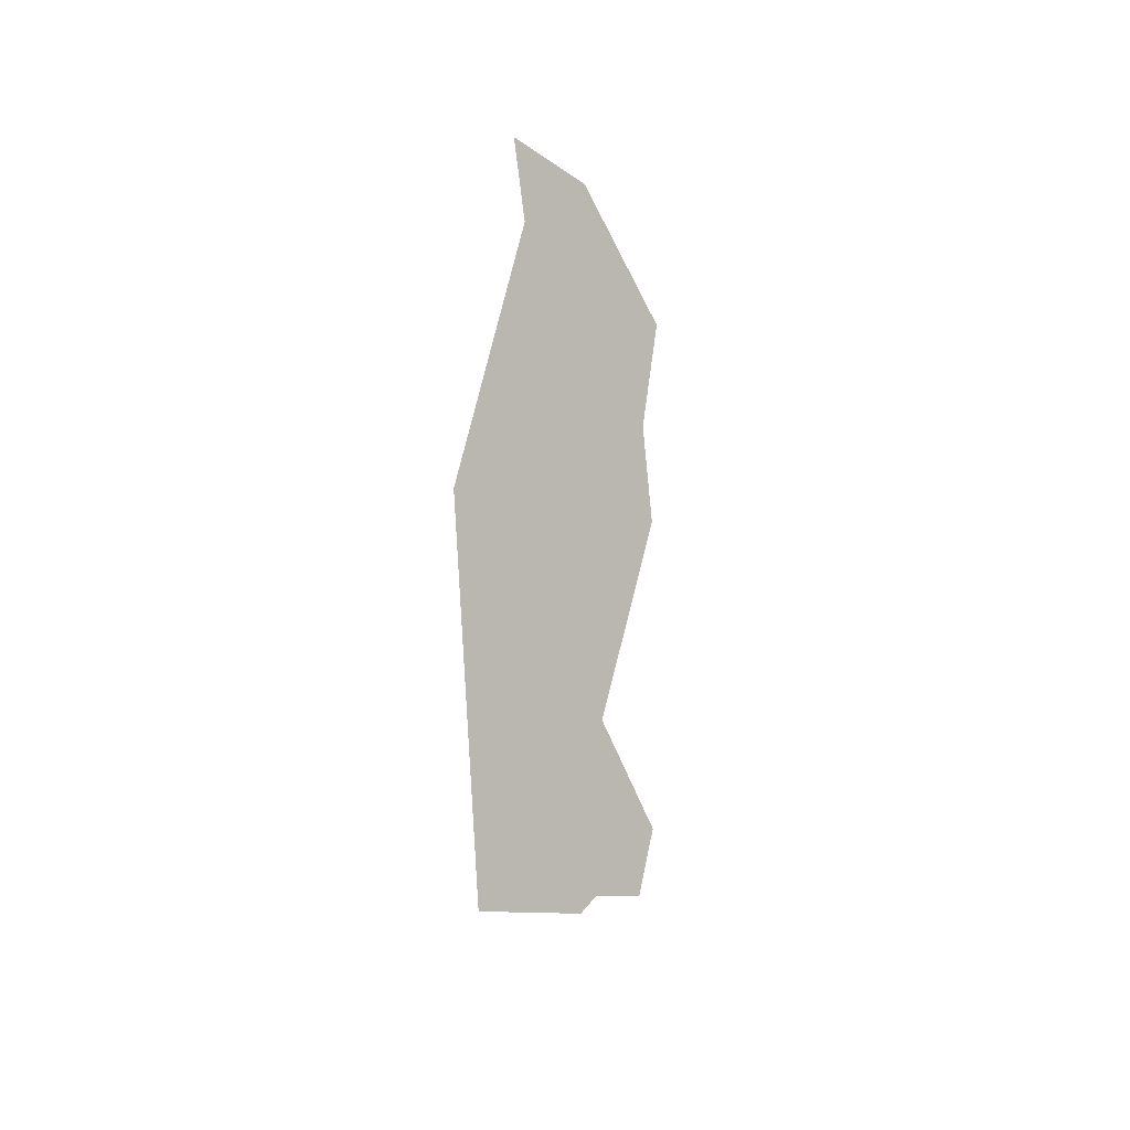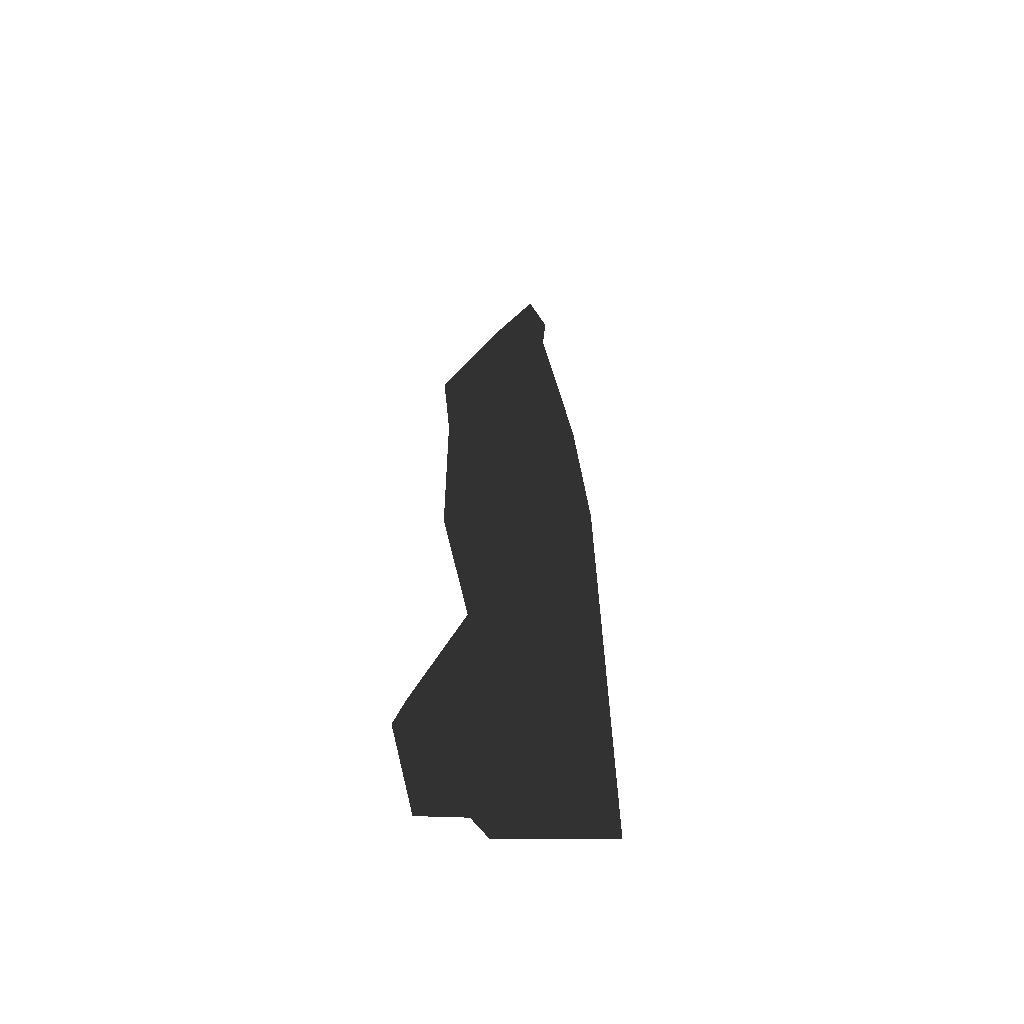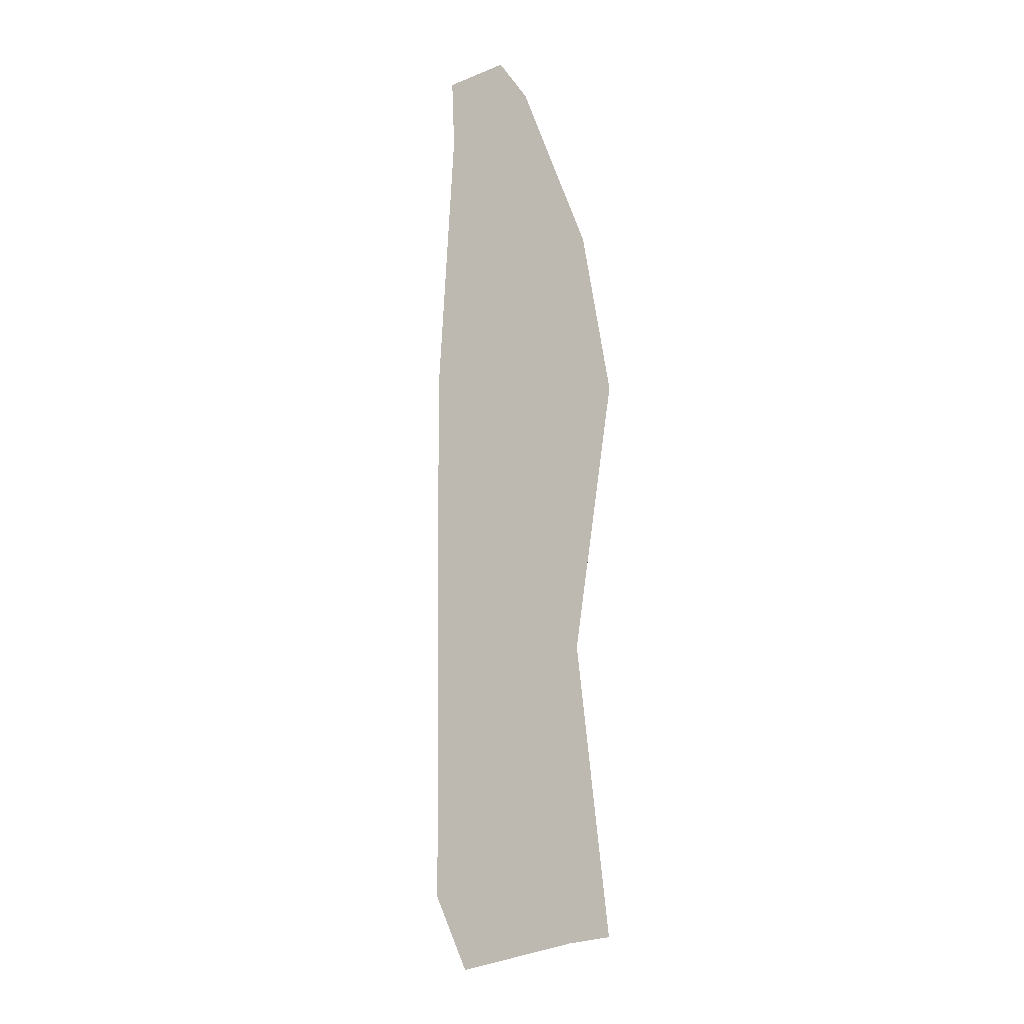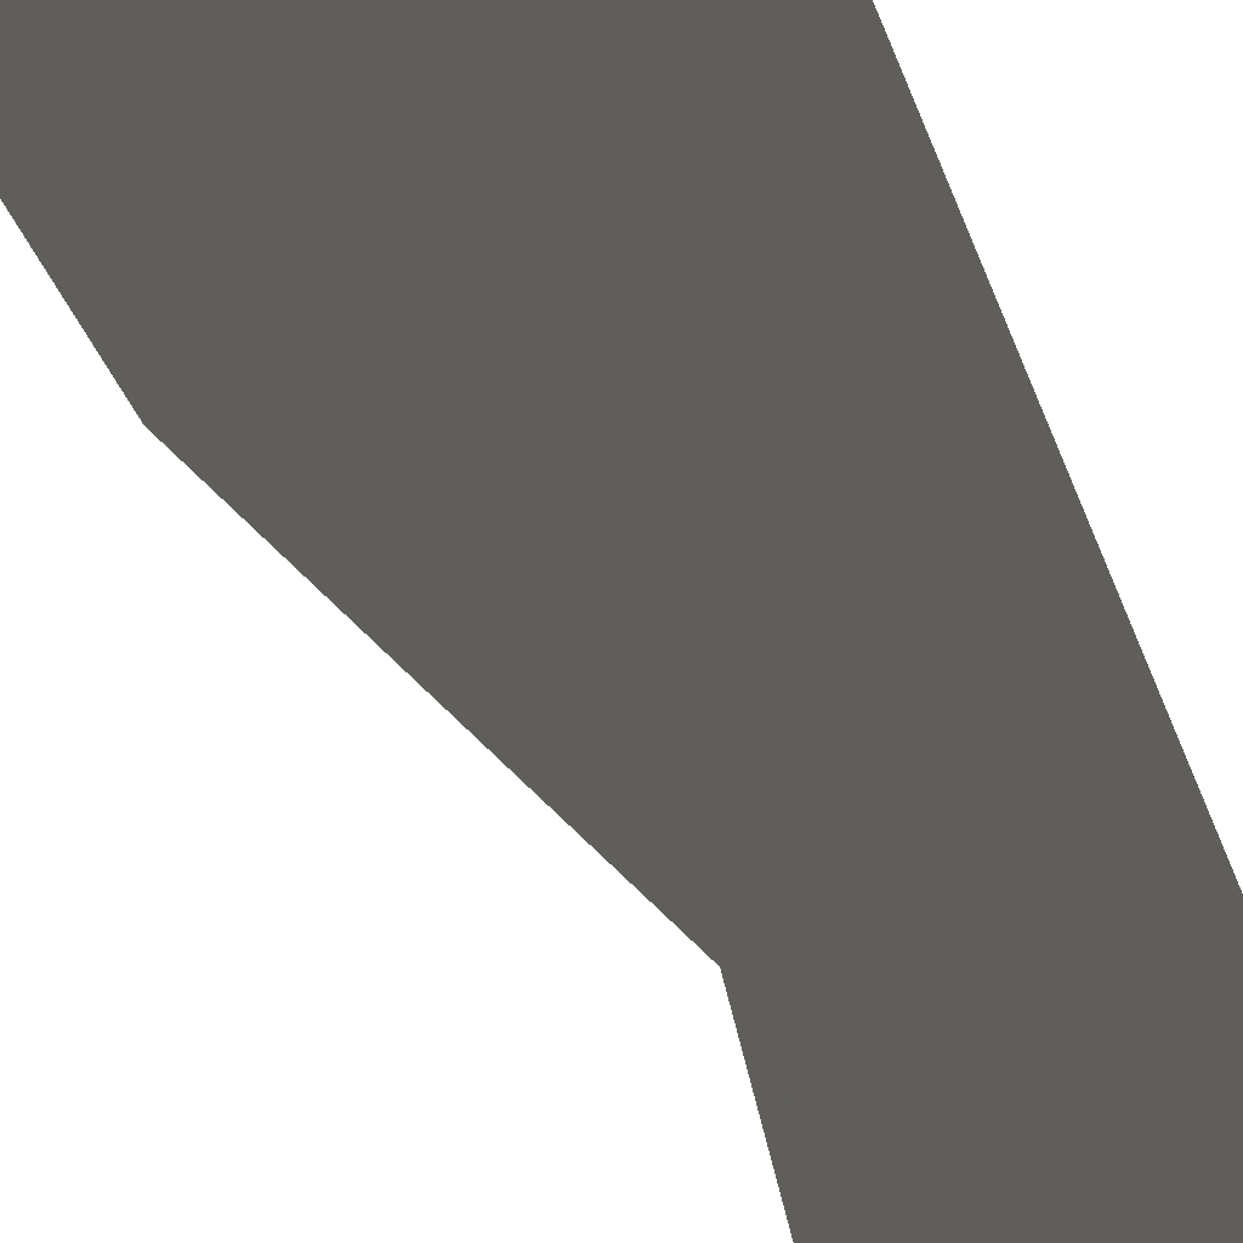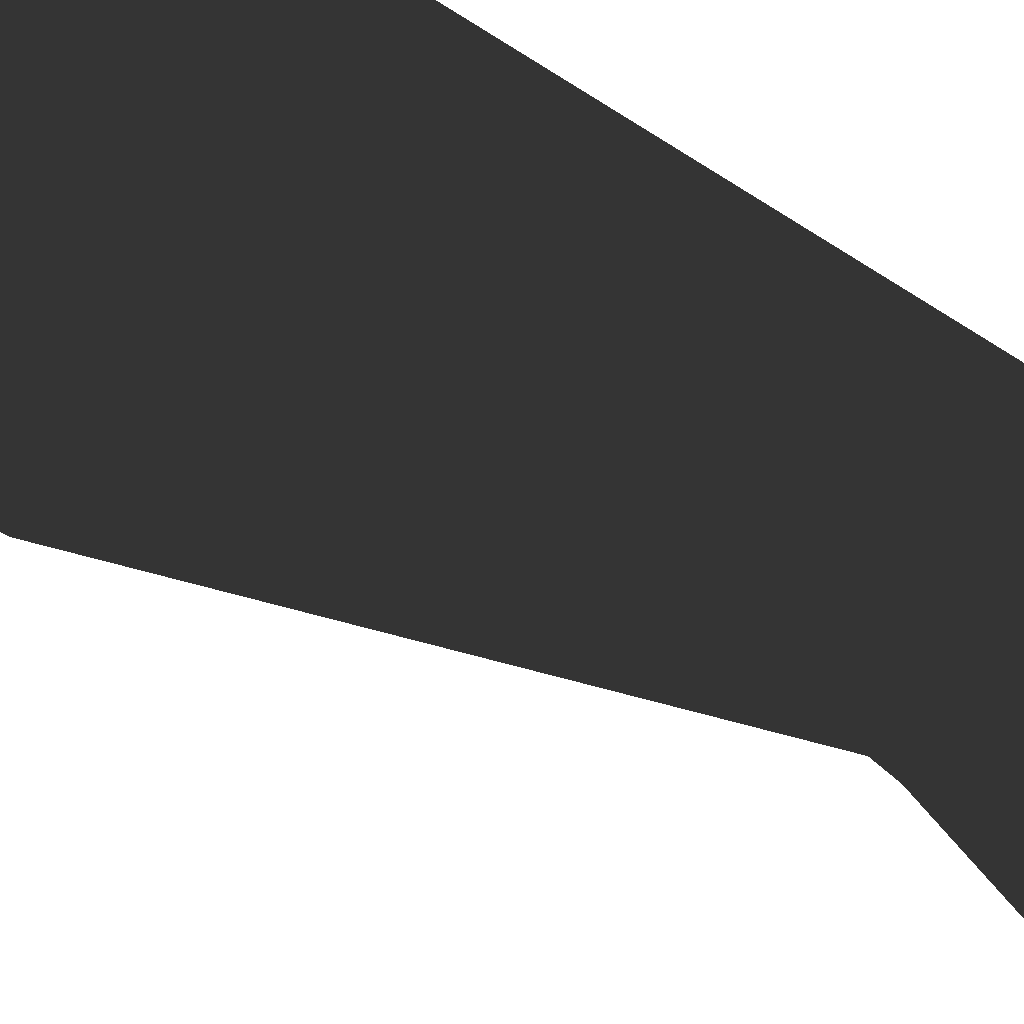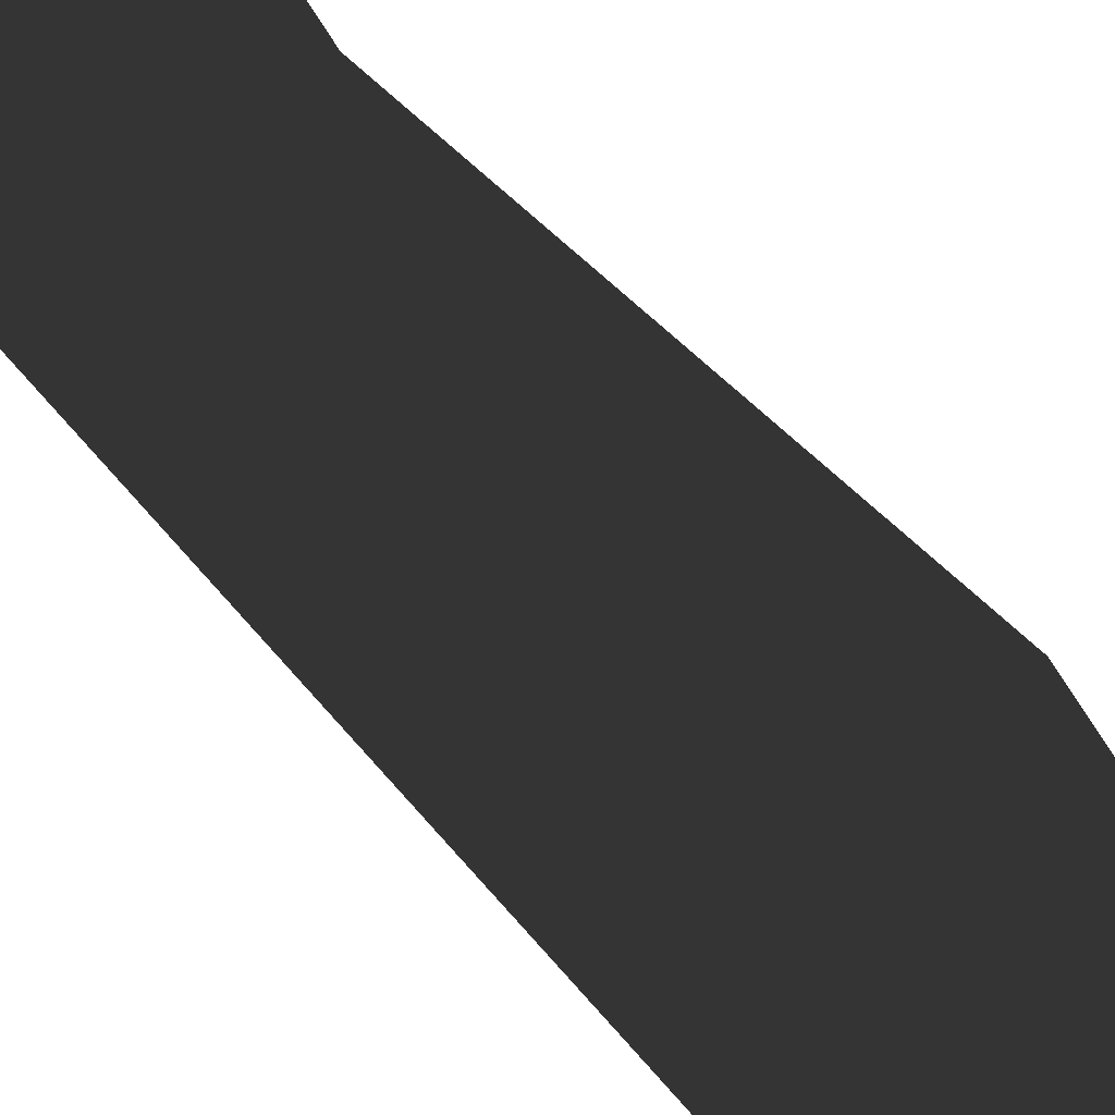
<metadata>
{"format":"obj","ext":"obj","renderer":"f3d","projection":"perspective","resolution":1024,"background":"white","views":[{"elev":46.8,"azim":-3.2,"up":"+Y"},{"elev":-65.4,"azim":175.8,"up":"+Y"},{"elev":8.1,"azim":-27.6,"up":"+Y"},{"elev":-48.8,"azim":-160.4,"up":"+Z"},{"elev":-69.0,"azim":-122.7,"up":"+Z"},{"elev":-71.9,"azim":40.1,"up":"+Z"}]}
</metadata>
<code>
v -0.01133 0.2715 0.01688
v 0.002755 0.2554 0.01876
v -0.01884 0.2643 -0.02803
v 0.0126 0.2355 -0.0318
v -0.006257 0.234 -0.05226
v 0.04634 0.1643 -0.01703
v 0.04115 0.09361 -0.01629
v 0.04956 -0.211 -0.007697
v 0.003213 -0.04727 -0.002315
v -0.02986 -0.2107 -0.03098
v -0.03362 0.0957 -0.01695
v 0.04115 0.09361 -0.01629
v -0.006257 0.234 -0.05226
v -0.01544 0.2479 0.02623
v 0.002755 0.2554 0.01876
v 0.01383 0.1764 0.03068
v 0.03298 0.1781 0.03012
v 0.01776 0.09285 0.04577
v 0.04079 0.09659 0.04677
v 0.01901 -0.04692 0.05009
v 0.006391 -0.03987 0.06033
v 0.04367 -0.2221 0.04627
v 0.01776 -0.2213 0.04577
v 0.04634 0.1643 -0.01703
v 0.03298 0.1781 0.03012
v 0.04115 0.09361 -0.01629
v 0.04079 0.09659 0.04677
v 0.01901 -0.04692 0.05009
v 0.003213 -0.04727 -0.002315
v 0.04367 -0.2221 0.04627
v 0.05551 -0.2166 0.002063
v 0.04956 -0.211 -0.007697
v -0.008144 -0.188 0.05996
v 0.01776 -0.2213 0.04577
v -0.01044 -0.0922 0.05756
v 0.006391 -0.03987 0.06033
v -0.01823 -0.03535 0.06076
v 0.01776 0.09285 0.04577
v -0.008536 0.05933 0.05362
v 0.007764 -0.2131 0.06253
v 0.01776 -0.2213 0.04577
v 0.007764 -0.2131 0.06253
v -0.05216 -0.2213 0.05226
v 0.01776 -0.2213 0.04577
v -0.02986 -0.2107 -0.03098
v 0.04956 -0.211 -0.007697
v 0.04367 -0.2221 0.04627
v 0.05551 -0.2166 0.002063
v -0.01544 0.2479 0.02623
v -0.05216 0.1295 0.05226
v 0.01383 0.1764 0.03068
v 0.01776 0.09285 0.04577
v -0.01823 -0.03535 0.06076
v -0.05216 -0.06427 0.05226
v -0.01044 -0.0922 0.05756
v -0.008144 -0.188 0.05996
v -0.05216 -0.2213 0.05226
v 0.007764 -0.2131 0.06253
v -0.05216 -0.2213 0.05226
v -0.02986 -0.2107 -0.03098
v -0.05216 -0.06427 0.05226
v -0.03362 0.0957 -0.01695
v -0.05216 0.1295 0.05226
v -0.006257 0.234 -0.05226
v -0.01544 0.2479 0.02623
v -0.01884 0.2643 -0.02803
v -0.01133 0.2715 0.01688
f 1 2 3
f 2 4 3
f 3 4 5
f 4 6 5
f 5 6 7
f 8 10 9
f 10 11 9
f 9 11 12
f 11 13 12
f 1 14 15
f 14 16 15
f 15 16 17
f 16 18 17
f 17 18 19
f 19 18 20
f 18 21 20
f 20 21 22
f 21 23 22
f 4 2 24
f 2 25 24
f 24 25 26
f 25 27 26
f 27 28 26
f 26 28 29
f 28 30 29
f 30 31 29
f 29 31 32
f 33 34 35
f 34 36 35
f 35 36 37
f 36 38 37
f 37 38 39
f 40 41 33
f 42 43 44
f 43 45 44
f 45 46 44
f 44 46 47
f 46 48 47
f 49 50 51
f 51 50 52
f 52 50 39
f 39 50 53
f 50 54 53
f 53 54 55
f 55 54 56
f 54 57 56
f 56 57 58
f 59 61 60
f 60 61 62
f 61 63 62
f 62 63 64
f 63 65 64
f 64 65 66
f 65 67 66

</code>
